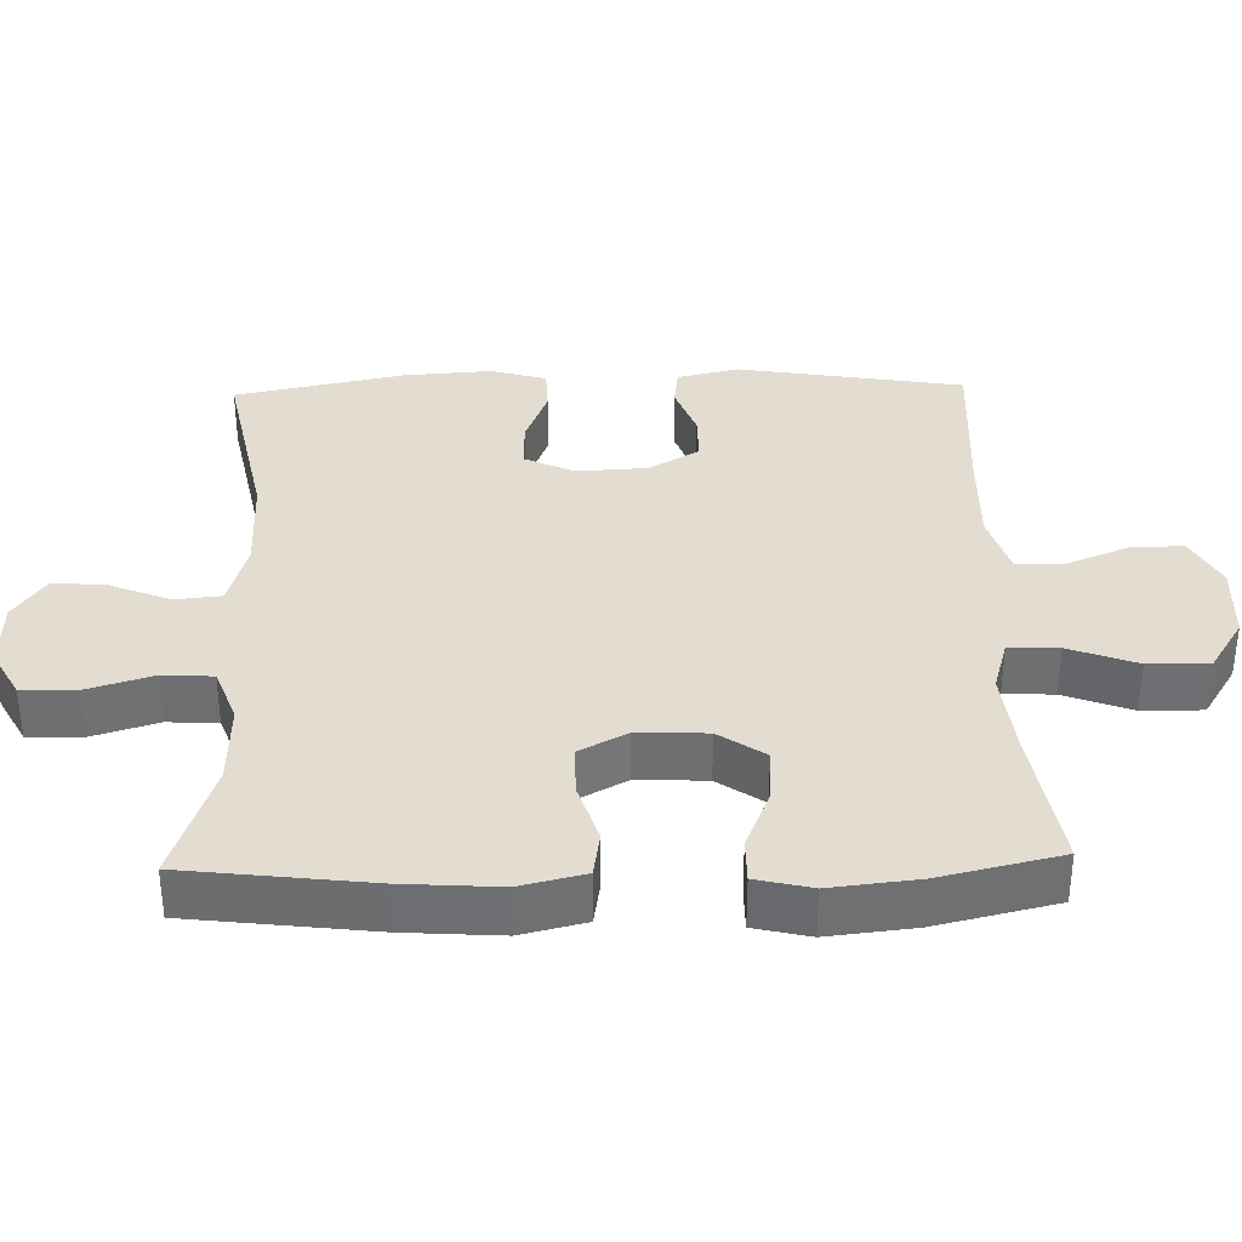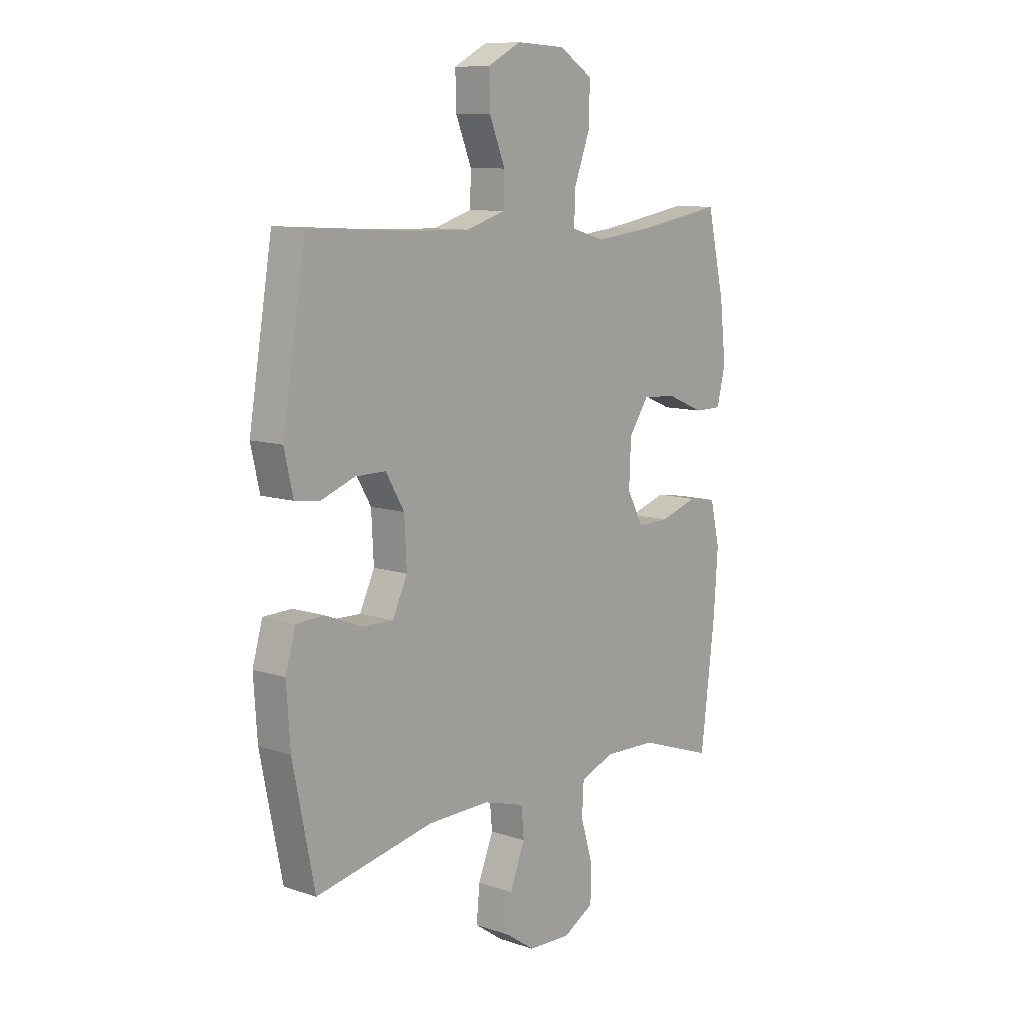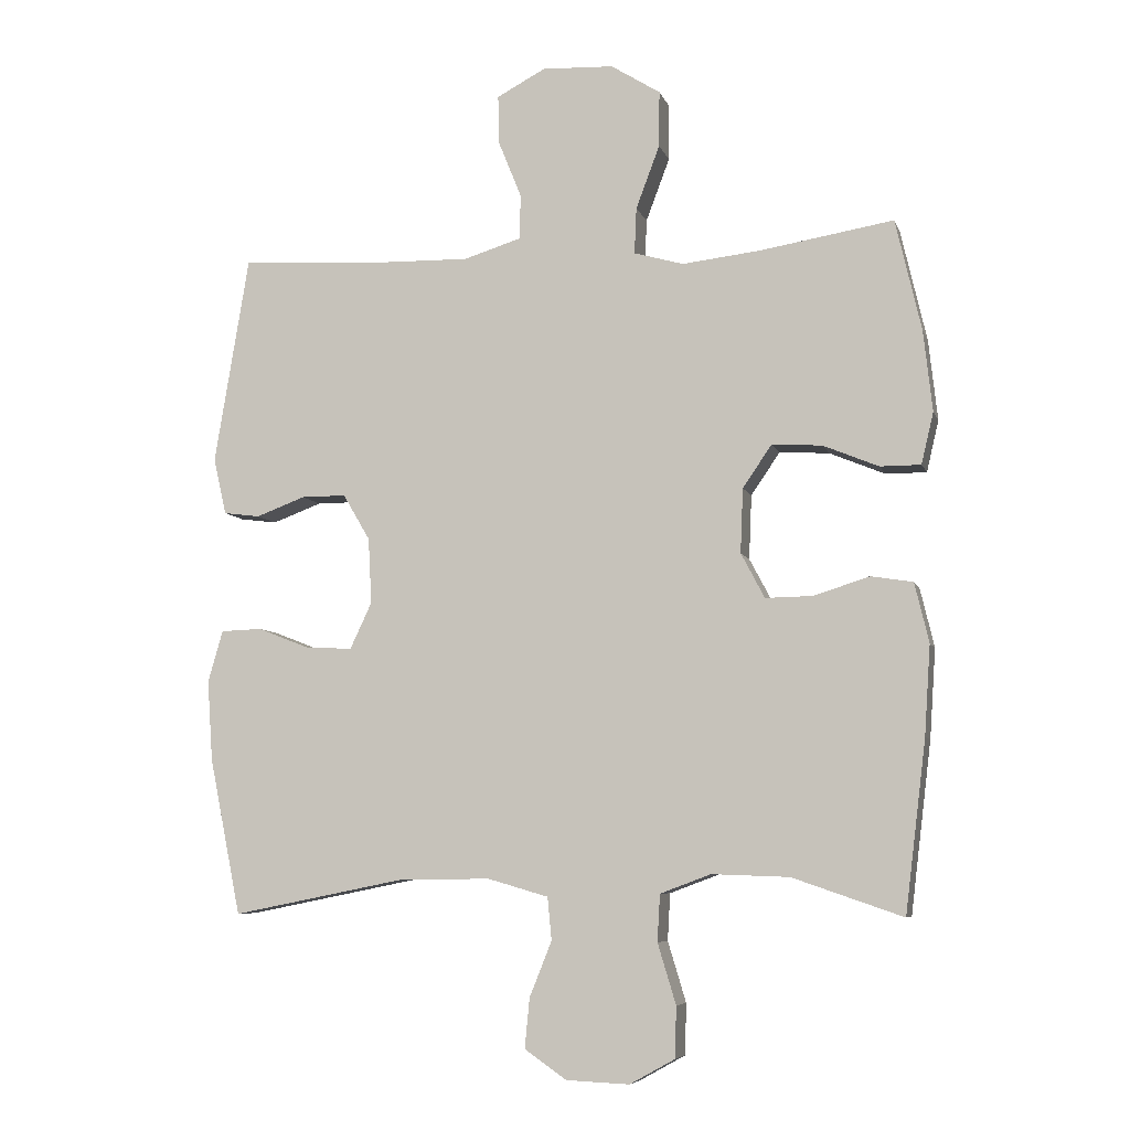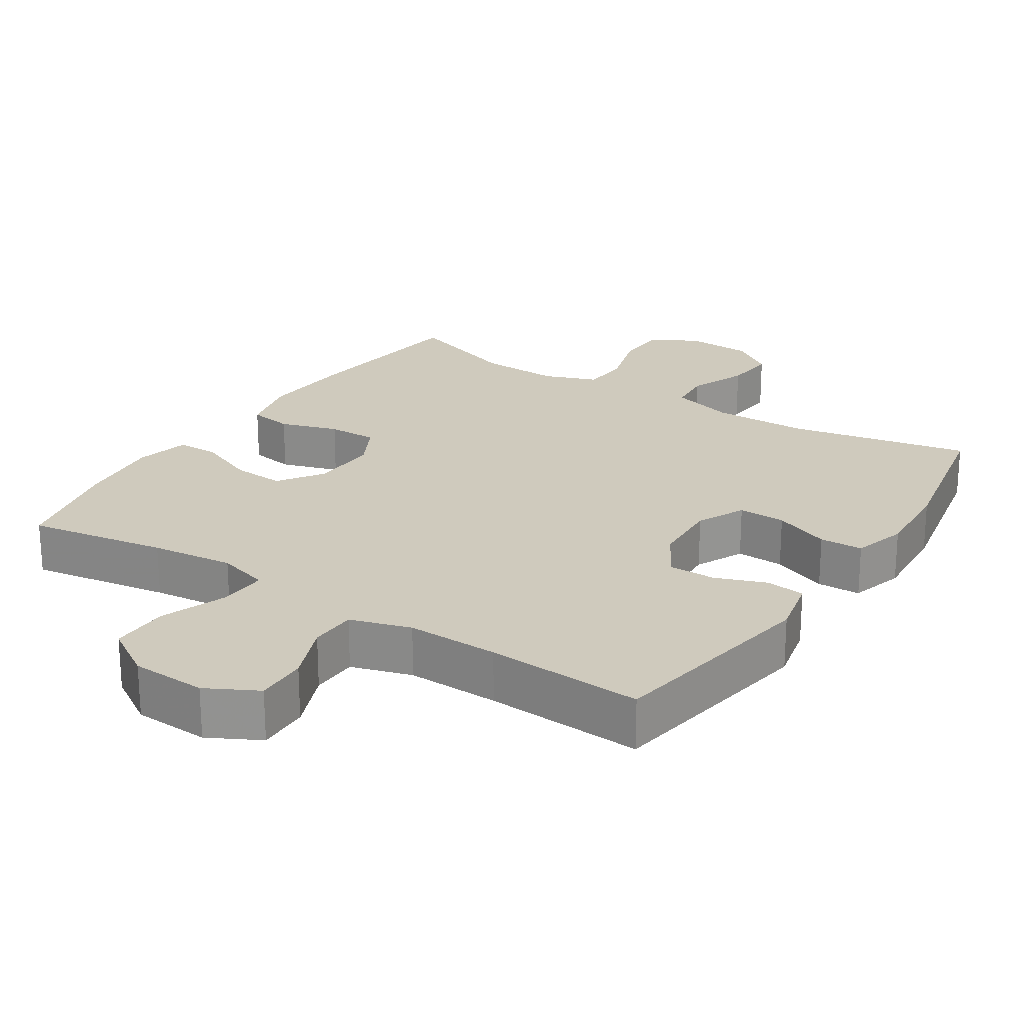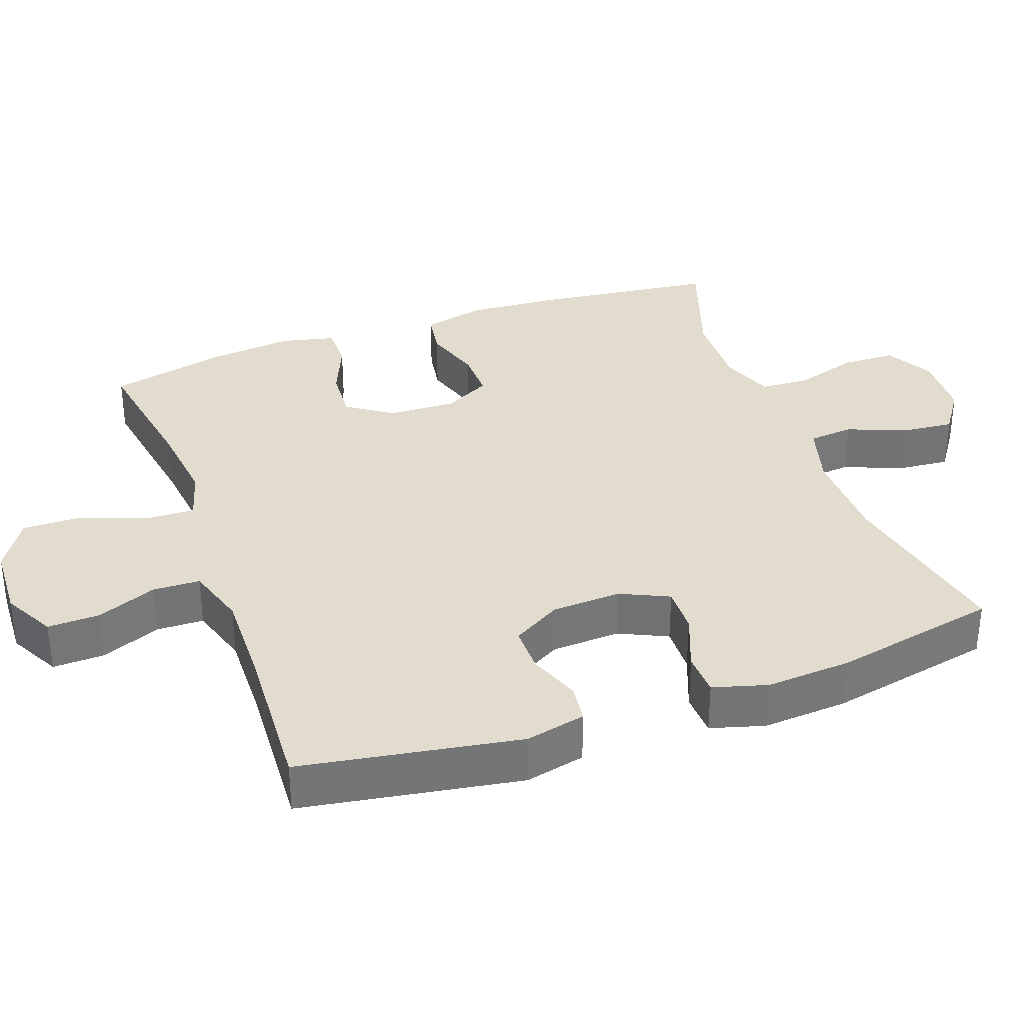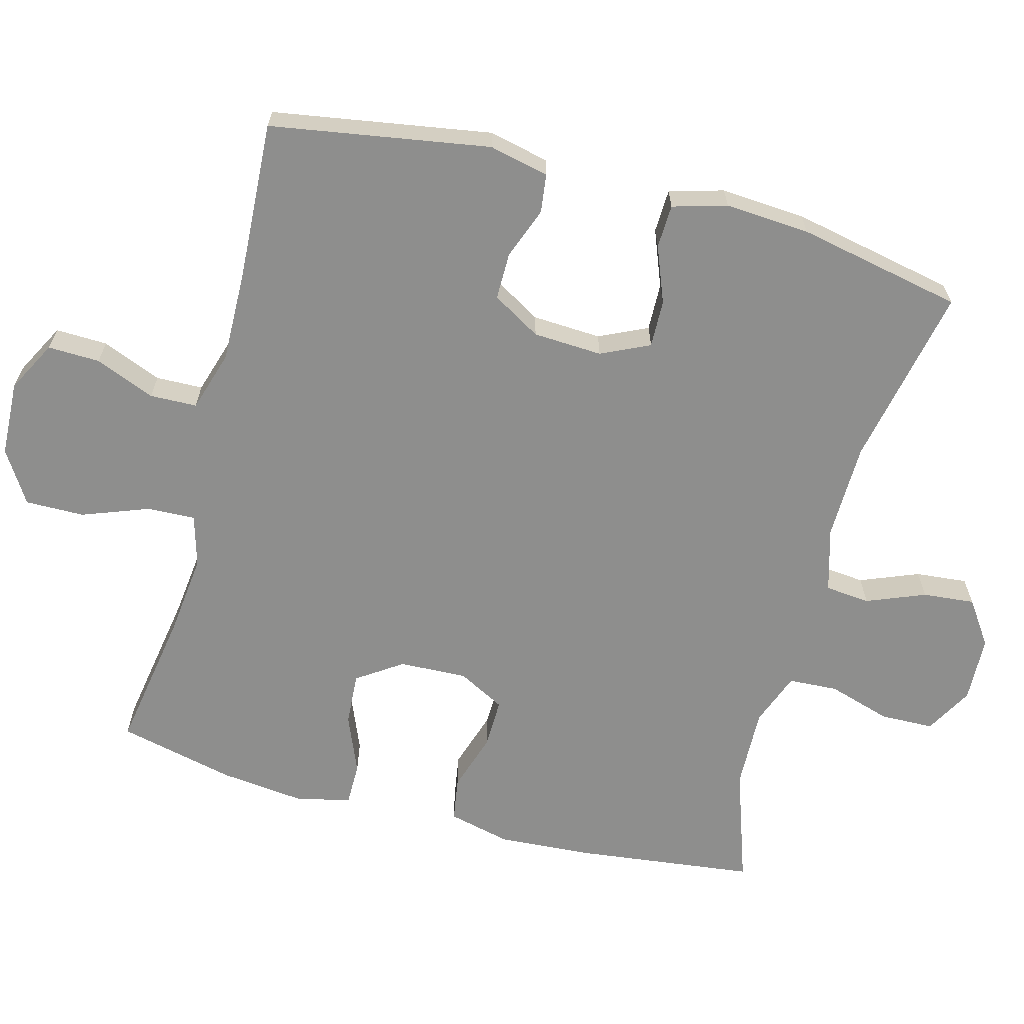
<metadata>
{"format":"obj","ext":"obj","renderer":"f3d","projection":"perspective","resolution":1024,"background":"white","views":[{"elev":35.4,"azim":-91.5,"up":"+Y"},{"elev":10.1,"azim":130.2,"up":"+Z"},{"elev":-7.0,"azim":-165.4,"up":"+Z"},{"elev":23.0,"azim":33.0,"up":"+Y"},{"elev":34.1,"azim":70.1,"up":"+Y"},{"elev":-64.9,"azim":75.0,"up":"+Y"}]}
</metadata>
<code>
v 0.5 0.07 0.5
v 0.551 0.07 0.193
v 0.532 0.07 0.109
v 0.478 0.07 0.102
v 0.405 0.07 0.129
v 0.339 0.07 0.129
v 0.299 0.07 0.061
v 0.294 0.07 -0.036
v 0.326 0.07 -0.104
v 0.393 0.07 -0.102
v 0.472 0.07 -0.071
v 0.533 0.07 -0.073
v 0.555 0.07 -0.149
v 0.547 0.07 -0.268
v 0.5 0.07 -0.5
v 0.245 0.07 -0.449
v 0.109 0.07 -0.447
v 0.019 0.07 -0.473
v 0.013 0.07 -0.536
v 0.046 0.07 -0.618
v 0.053 0.07 -0.691
v -0.009 0.07 -0.734
v -0.102 0.07 -0.738
v -0.169 0.07 -0.701
v -0.171 0.07 -0.626
v -0.144 0.07 -0.537
v -0.148 0.07 -0.468
v -0.223 0.07 -0.44
v -0.337 0.07 -0.444
v -0.5 0.07 -0.5
v -0.531 0.07 -0.248
v -0.54 0.07 -0.116
v -0.519 0.07 -0.028
v -0.457 0.07 -0.018
v -0.375 0.07 -0.044
v -0.305 0.07 -0.045
v -0.27 0.07 0.021
v -0.274 0.07 0.116
v -0.317 0.07 0.179
v -0.391 0.07 0.174
v -0.473 0.07 0.14
v -0.533 0.07 0.14
v -0.551 0.07 0.216
v -0.538 0.07 0.335
v -0.5 0.07 0.5
v -0.304 0.07 0.468
v -0.187 0.07 0.455
v -0.114 0.07 0.476
v -0.117 0.07 0.544
v -0.152 0.07 0.637
v -0.153 0.07 0.72
v -0.08 0.07 0.766
v 0.026 0.07 0.771
v 0.098 0.07 0.733
v 0.096 0.07 0.66
v 0.062 0.07 0.576
v 0.064 0.07 0.51
v 0.149 0.07 0.484
v 0.279 0.07 0.487
v 0.5 0 0.5
v 0.551 0 0.193
v 0.532 0 0.109
v 0.478 0 0.102
v 0.405 0 0.129
v 0.339 0 0.129
v 0.299 0 0.061
v 0.294 0 -0.036
v 0.326 0 -0.104
v 0.393 0 -0.102
v 0.472 0 -0.071
v 0.533 0 -0.073
v 0.555 0 -0.149
v 0.547 0 -0.268
v 0.5 0 -0.5
v 0.245 0 -0.449
v 0.109 0 -0.447
v 0.019 0 -0.473
v 0.013 0 -0.536
v 0.046 0 -0.618
v 0.053 0 -0.691
v -0.009 0 -0.734
v -0.102 0 -0.738
v -0.169 0 -0.701
v -0.171 0 -0.626
v -0.144 0 -0.537
v -0.148 0 -0.468
v -0.223 0 -0.44
v -0.337 0 -0.444
v -0.5 0 -0.5
v -0.531 0 -0.248
v -0.54 0 -0.116
v -0.519 0 -0.028
v -0.457 0 -0.018
v -0.375 0 -0.044
v -0.305 0 -0.045
v -0.27 0 0.021
v -0.274 0 0.116
v -0.317 0 0.179
v -0.391 0 0.174
v -0.473 0 0.14
v -0.533 0 0.14
v -0.551 0 0.216
v -0.538 0 0.335
v -0.5 0 0.5
v -0.304 0 0.468
v -0.187 0 0.455
v -0.114 0 0.476
v -0.117 0 0.544
v -0.152 0 0.637
v -0.153 0 0.72
v -0.08 0 0.766
v 0.026 0 0.771
v 0.098 0 0.733
v 0.096 0 0.66
v 0.062 0 0.576
v 0.064 0 0.51
v 0.149 0 0.484
v 0.279 0 0.487
f 54 55 56
f 53 54 56
f 52 53 56
f 51 52 56
f 50 51 56
f 49 50 56
f 48 49 56 57
f 47 48 57 58
f 44 45 46
f 43 44 46
f 42 43 46
f 41 42 46
f 40 41 46
f 39 40 46 47
f 47 58 59
f 39 47 59
f 38 39 59
f 33 34 35
f 32 33 35
f 31 32 35
f 30 31 35
f 29 30 35
f 28 29 35 36
f 27 28 36 37
f 24 25 26
f 23 24 26
f 22 23 26
f 21 22 26
f 20 21 26
f 19 20 26
f 18 19 26 27
f 37 38 59
f 27 37 59
f 18 27 59
f 17 18 59
f 14 15 16
f 13 14 16
f 12 13 16
f 11 12 16
f 10 11 16
f 3 4 5
f 2 3 5
f 1 2 5
f 59 1 5
f 59 5 6
f 9 10 16 17
f 8 9 17
f 7 8 17 59
f 6 7 59
f 115 114 113
f 115 113 112
f 115 112 111
f 115 111 110
f 115 110 109
f 115 109 108
f 116 115 108 107
f 117 116 107 106
f 105 104 103
f 105 103 102
f 105 102 101
f 105 101 100
f 105 100 99
f 106 105 99 98
f 118 117 106
f 118 106 98
f 118 98 97
f 94 93 92
f 94 92 91
f 94 91 90
f 94 90 89
f 94 89 88
f 95 94 88 87
f 96 95 87 86
f 85 84 83
f 85 83 82
f 85 82 81
f 85 81 80
f 85 80 79
f 85 79 78
f 86 85 78 77
f 118 97 96
f 118 96 86
f 118 86 77
f 118 77 76
f 75 74 73
f 75 73 72
f 75 72 71
f 75 71 70
f 75 70 69
f 64 63 62
f 64 62 61
f 64 61 60
f 64 60 118
f 65 64 118
f 76 75 69 68
f 76 68 67
f 118 76 67 66
f 118 66 65
f 1 60 61 2
f 2 61 62 3
f 3 62 63 4
f 4 63 64 5
f 5 64 65 6
f 6 65 66 7
f 7 66 67 8
f 8 67 68 9
f 9 68 69 10
f 10 69 70 11
f 11 70 71 12
f 12 71 72 13
f 13 72 73 14
f 14 73 74 15
f 15 74 75 16
f 16 75 76 17
f 17 76 77 18
f 18 77 78 19
f 19 78 79 20
f 20 79 80 21
f 21 80 81 22
f 22 81 82 23
f 23 82 83 24
f 24 83 84 25
f 25 84 85 26
f 26 85 86 27
f 27 86 87 28
f 28 87 88 29
f 29 88 89 30
f 30 89 90 31
f 31 90 91 32
f 32 91 92 33
f 33 92 93 34
f 34 93 94 35
f 35 94 95 36
f 36 95 96 37
f 37 96 97 38
f 38 97 98 39
f 39 98 99 40
f 40 99 100 41
f 41 100 101 42
f 42 101 102 43
f 43 102 103 44
f 44 103 104 45
f 45 104 105 46
f 46 105 106 47
f 47 106 107 48
f 48 107 108 49
f 49 108 109 50
f 50 109 110 51
f 51 110 111 52
f 52 111 112 53
f 53 112 113 54
f 54 113 114 55
f 55 114 115 56
f 56 115 116 57
f 57 116 117 58
f 58 117 118 59
f 59 118 60 1

</code>
